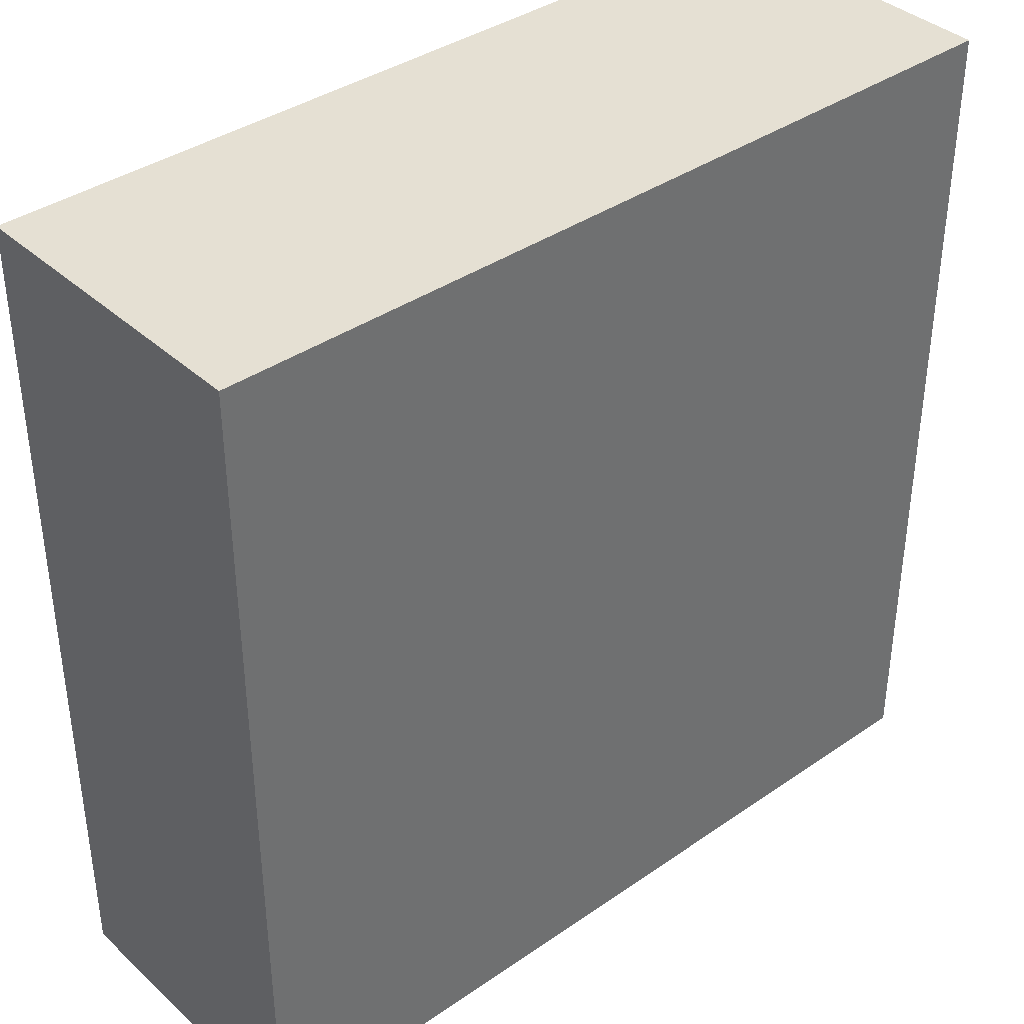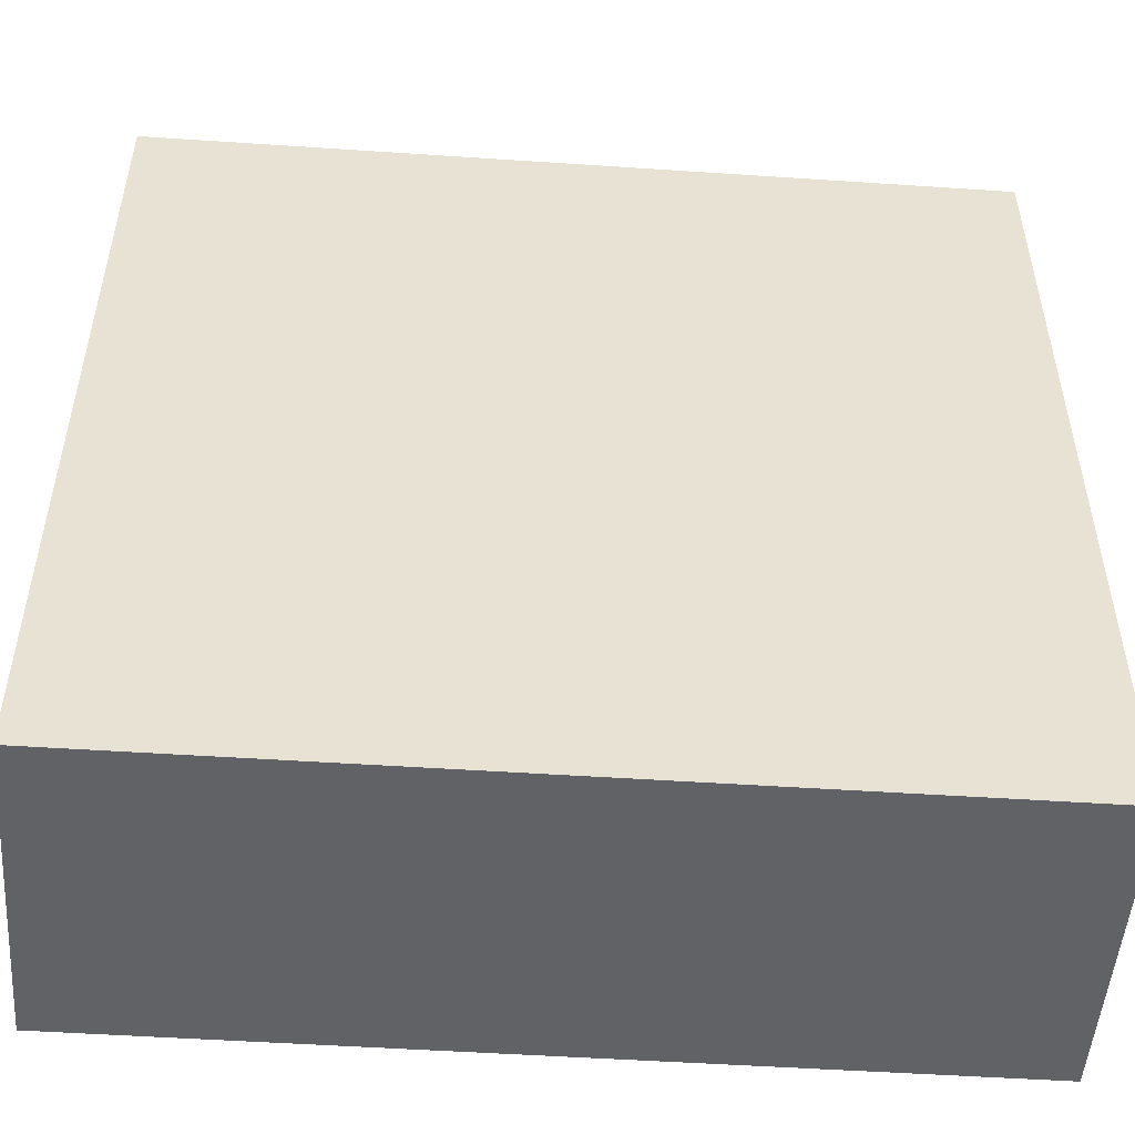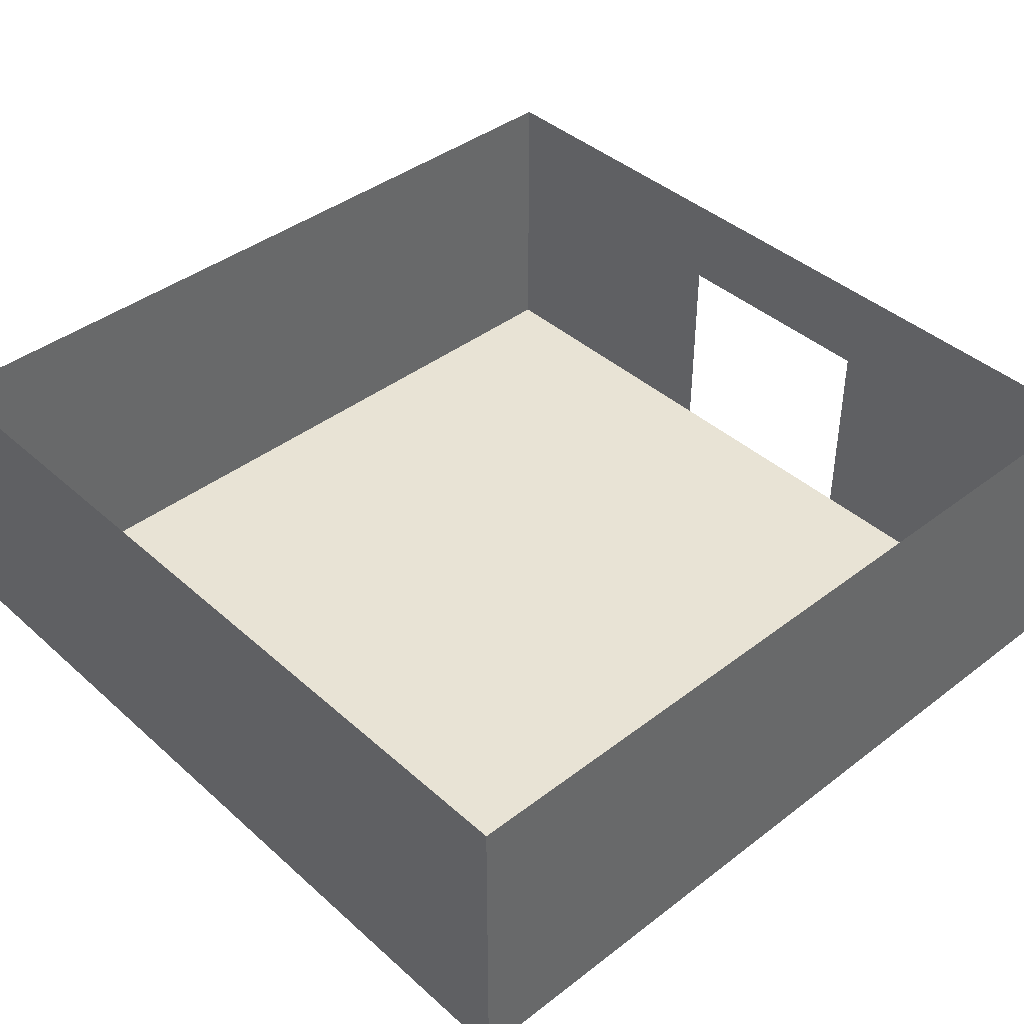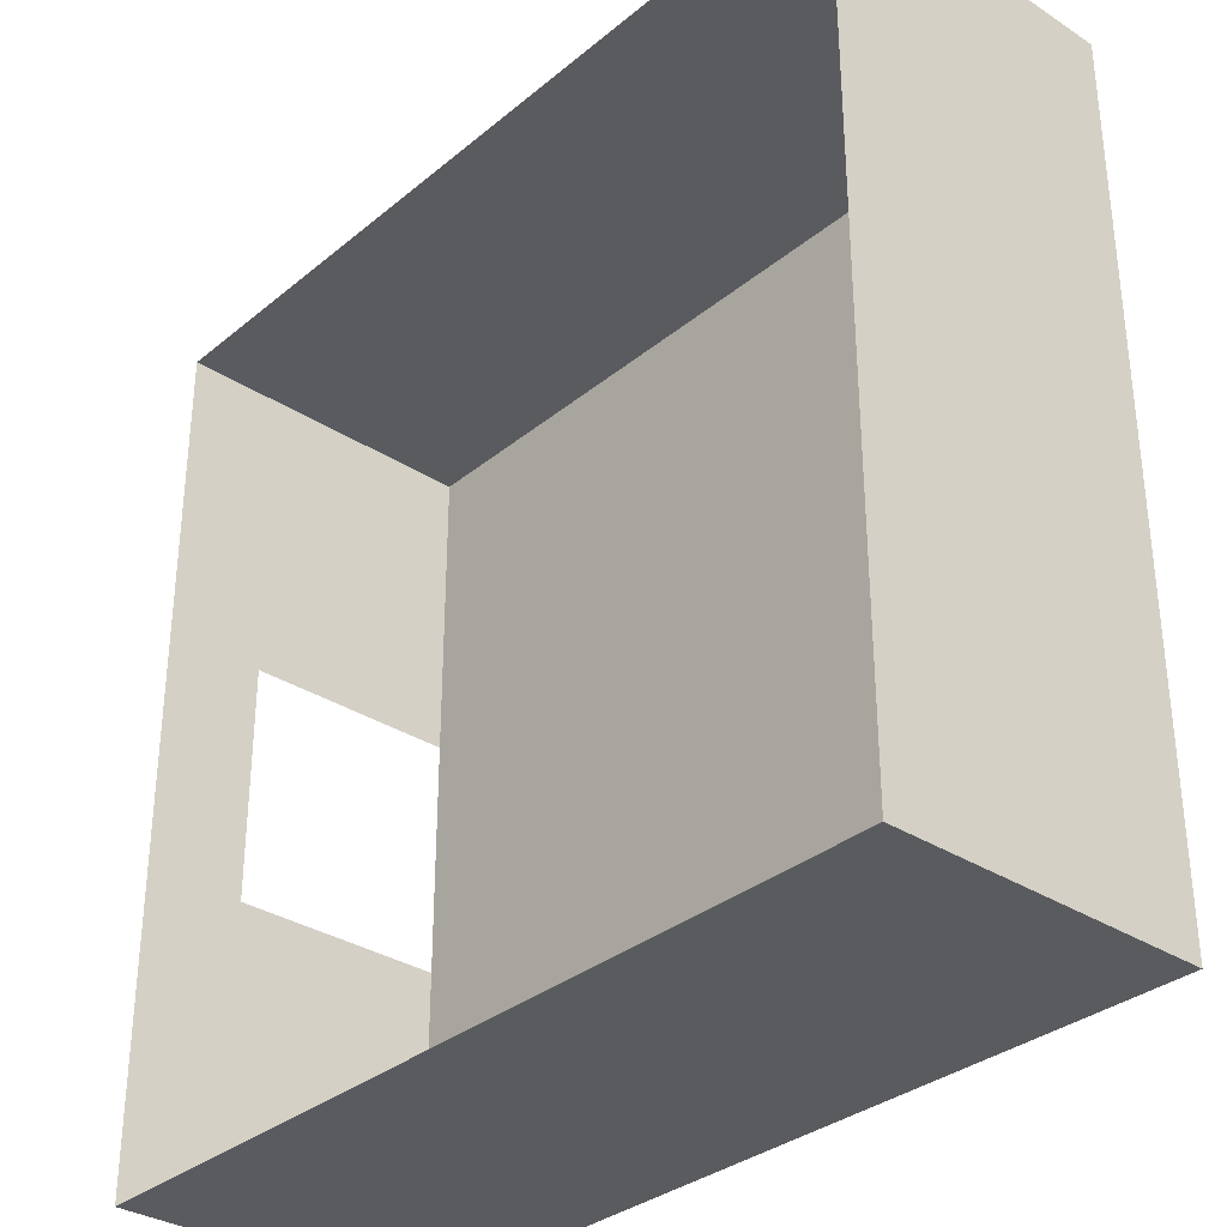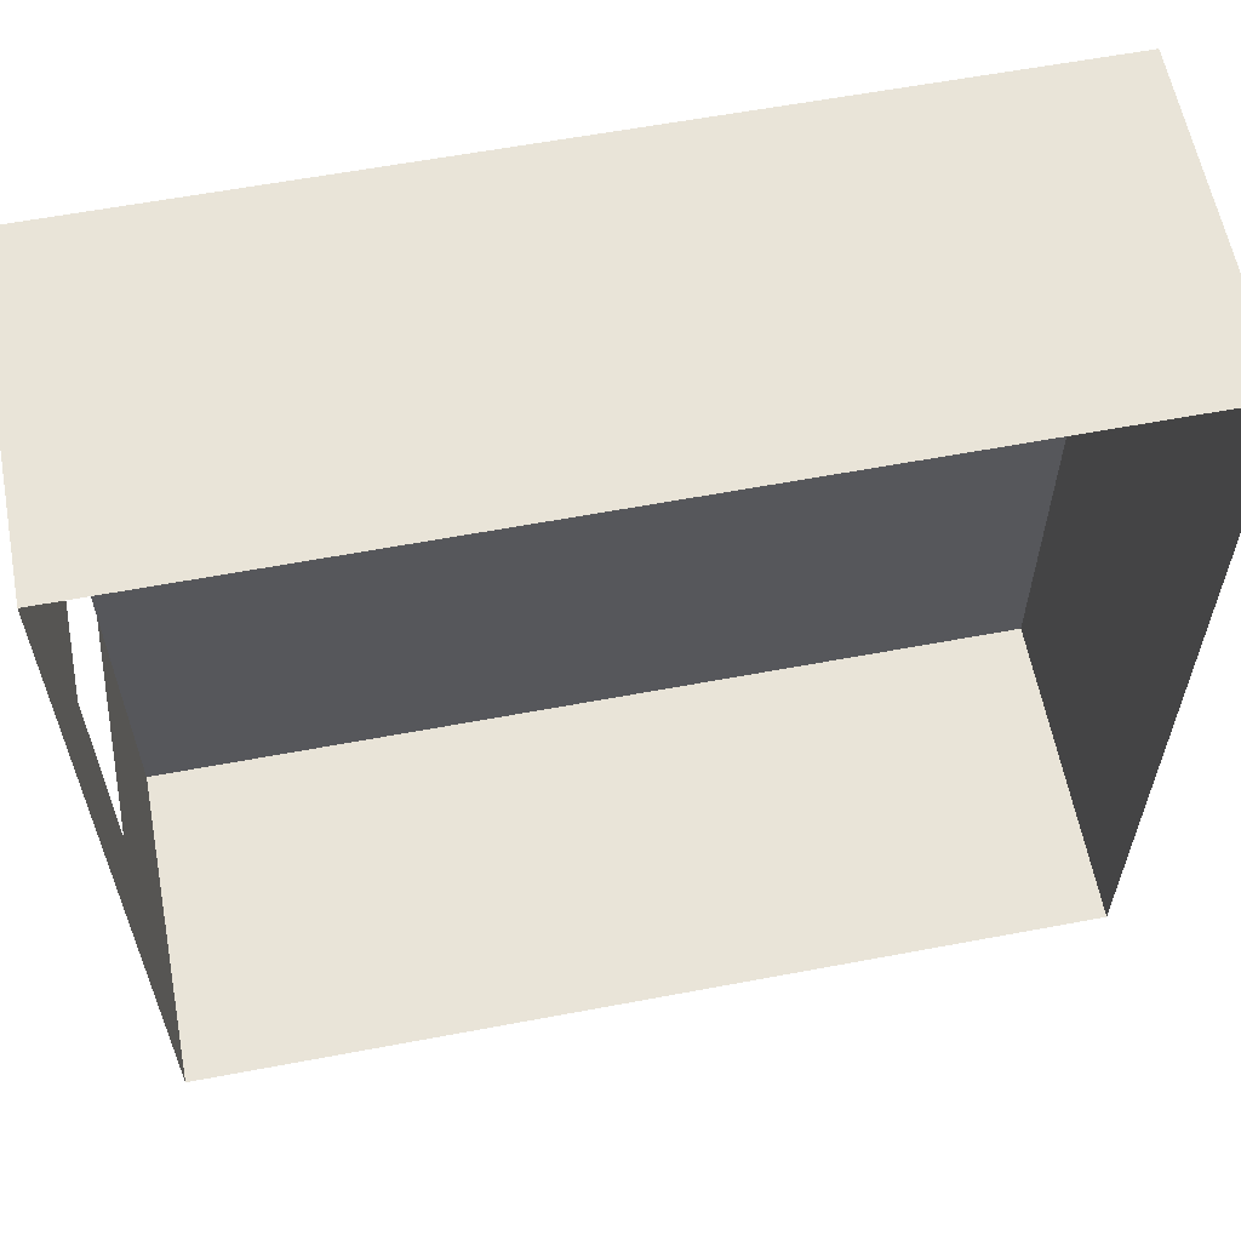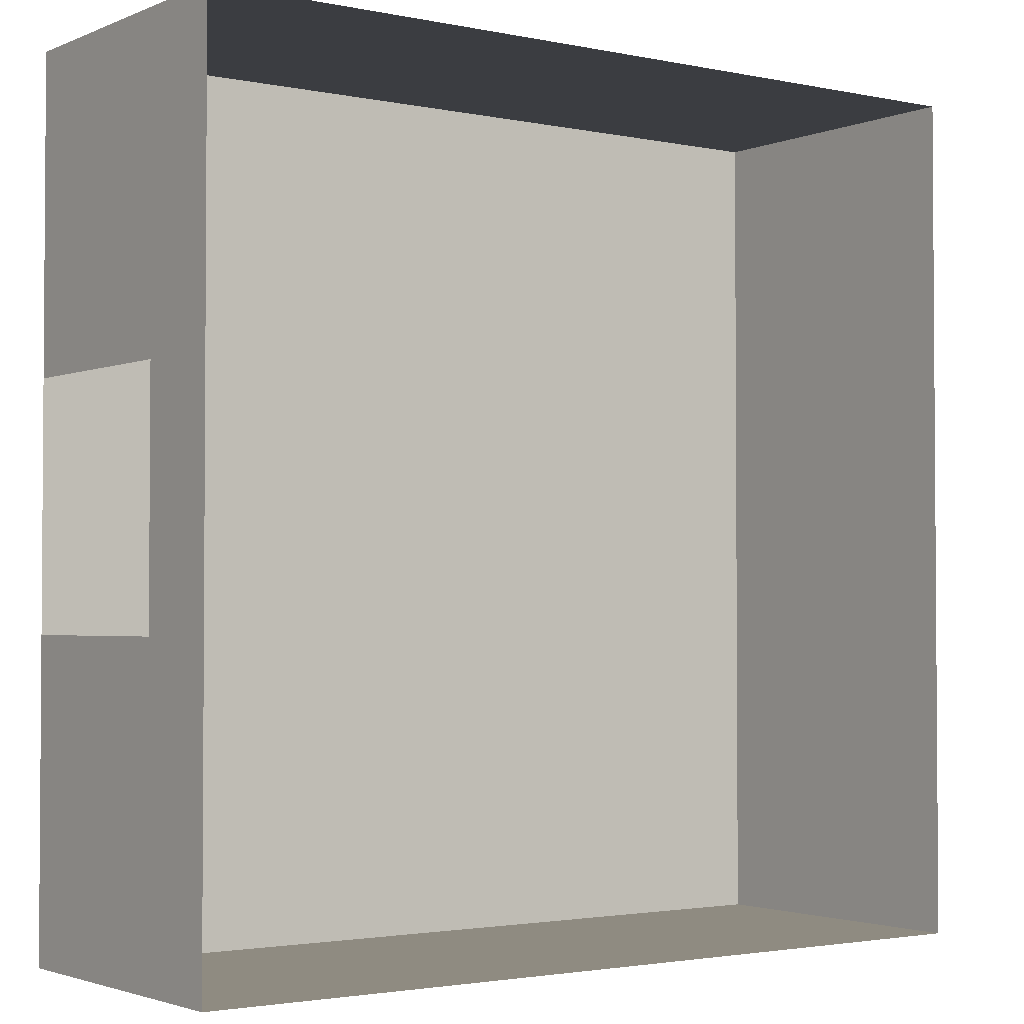
<metadata>
{"format":"obj","ext":"obj","renderer":"f3d","projection":"perspective","resolution":1024,"background":"white","views":[{"elev":38.1,"azim":-41.2,"up":"+Z"},{"elev":-50.5,"azim":-4.2,"up":"+Z"},{"elev":41.1,"azim":-42.9,"up":"+Y"},{"elev":-32.9,"azim":-131.6,"up":"+Z"},{"elev":60.4,"azim":169.1,"up":"+Z"},{"elev":-2.4,"azim":144.1,"up":"+Z"}]}
</metadata>
<code>
v -1097 0 1097
v 1097 0 1097
v -1097 0 -1097
v 1097 0 -1097
v -1097 799.7 1097
v 1097 799.7 1097
v -1097 799.7 -1097
v 1097 799.7 -1097
v -1097 549.1 1097
v -1097 549.1 -1097
v 1097 549.1 -1097
v 1097 549.1 1097
v -1097 799.7 307.2
v -1097 799.7 -307.2
v -1097 549.1 -307.2
v -1097 549.1 307.2
v -1097 0 -307.2
v -1097 0 307.2
v 307.2 0 307.2
v 307.2 0 -307.2
v -307.2 0 -307.2
v -307.2 0 307.2
v 1097 0 307.2
v 1097 0 -307.2
v 1097 549.1 -307.2
v 1097 549.1 307.2
v 1097 799.7 -307.2
v 1097 799.7 307.2
v -307.2 799.7 -1097
v 307.2 799.7 -1097
v 307.2 549.1 -1097
v -307.2 549.1 -1097
v 307.2 0 -1097
v -307.2 0 -1097
v 307.2 0 1097
v -307.2 0 1097
v 307.2 549.1 1097
v -307.2 549.1 1097
v 307.2 799.7 1097
v -307.2 799.7 1097
g pPlane2
f 14 13 15
f 15 13 16
f 17 18 21
f 21 18 22
f 19 22 35
f 35 22 36
f 20 19 24
f 24 19 23
f 21 20 34
f 34 20 33
f 25 26 27
f 27 26 28
f 30 29 31
f 31 29 32
f 37 38 39
f 39 38 40
f 33 20 4
f 4 20 24
f 37 39 12
f 12 39 6
f 10 7 15
f 15 7 14
f 25 27 11
f 11 27 8
f 11 8 31
f 31 8 30
f 3 10 17
f 17 10 15
f 4 11 33
f 33 11 31
f 11 4 25
f 25 4 24
f 12 2 37
f 37 2 35
f 16 13 9
f 9 13 5
f 18 16 1
f 1 16 9
f 19 35 23
f 23 35 2
f 26 23 12
f 12 23 2
f 6 28 12
f 12 28 26
f 32 29 10
f 10 29 7
f 34 32 3
f 3 32 10
f 17 21 3
f 3 21 34
f 1 36 18
f 18 36 22
f 38 36 9
f 9 36 1
f 5 40 9
f 9 40 38
f 19 20 22
f 22 20 21
f 15 16 17
f 17 16 18
f 35 36 37
f 37 36 38
f 34 33 32
f 32 33 31

</code>
